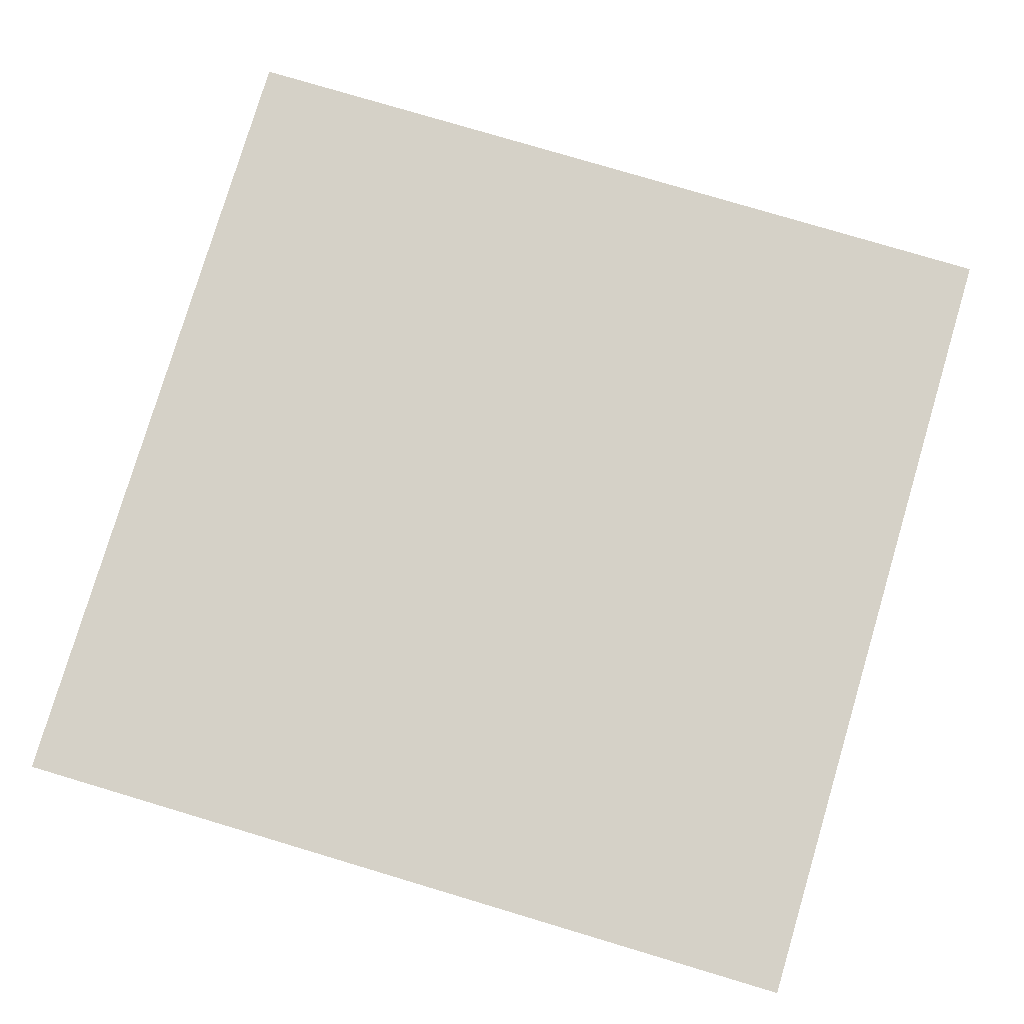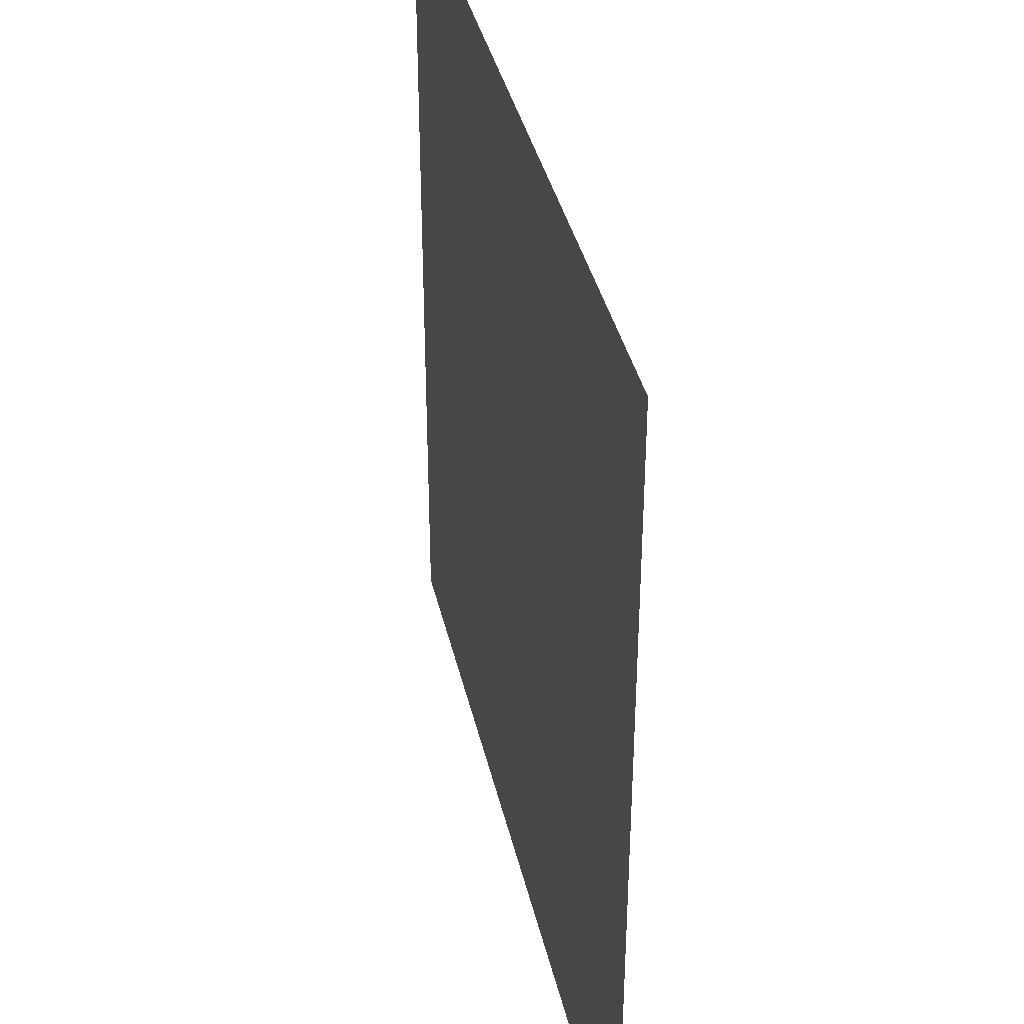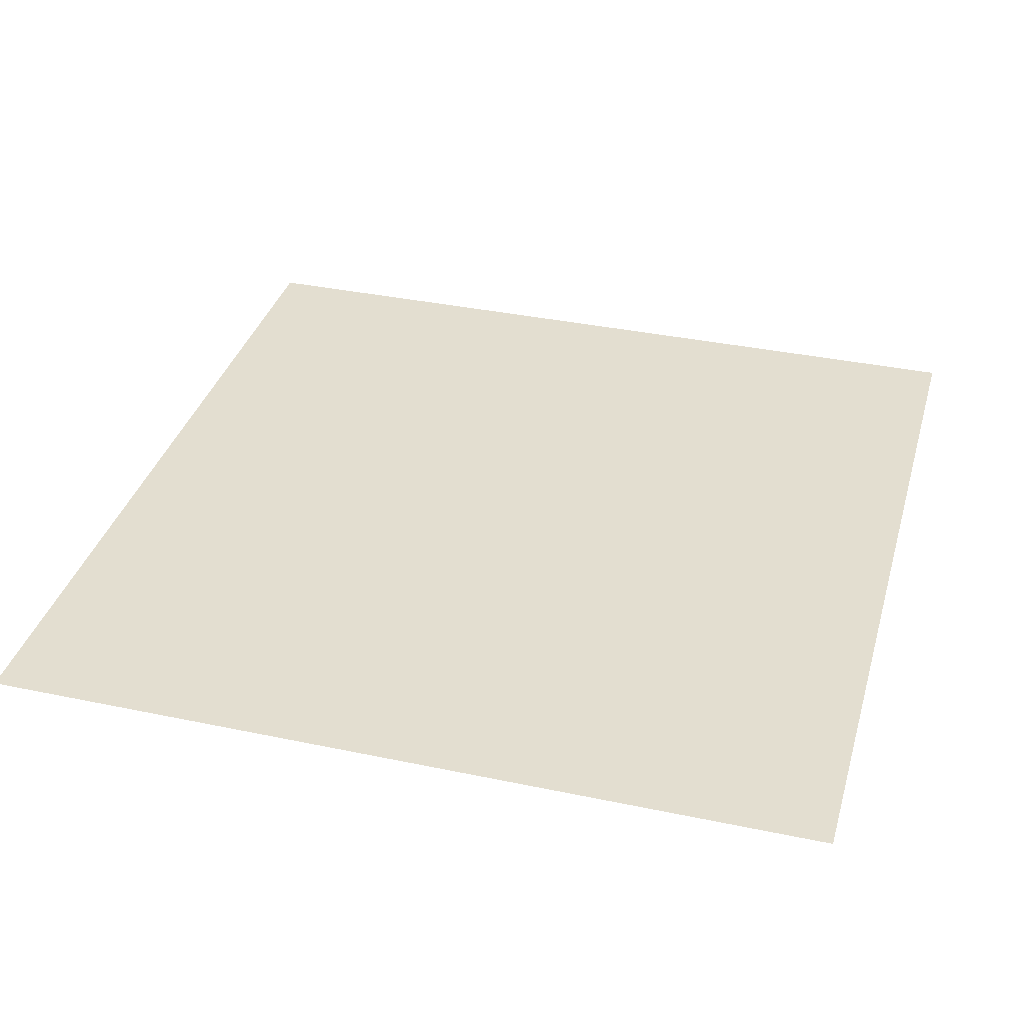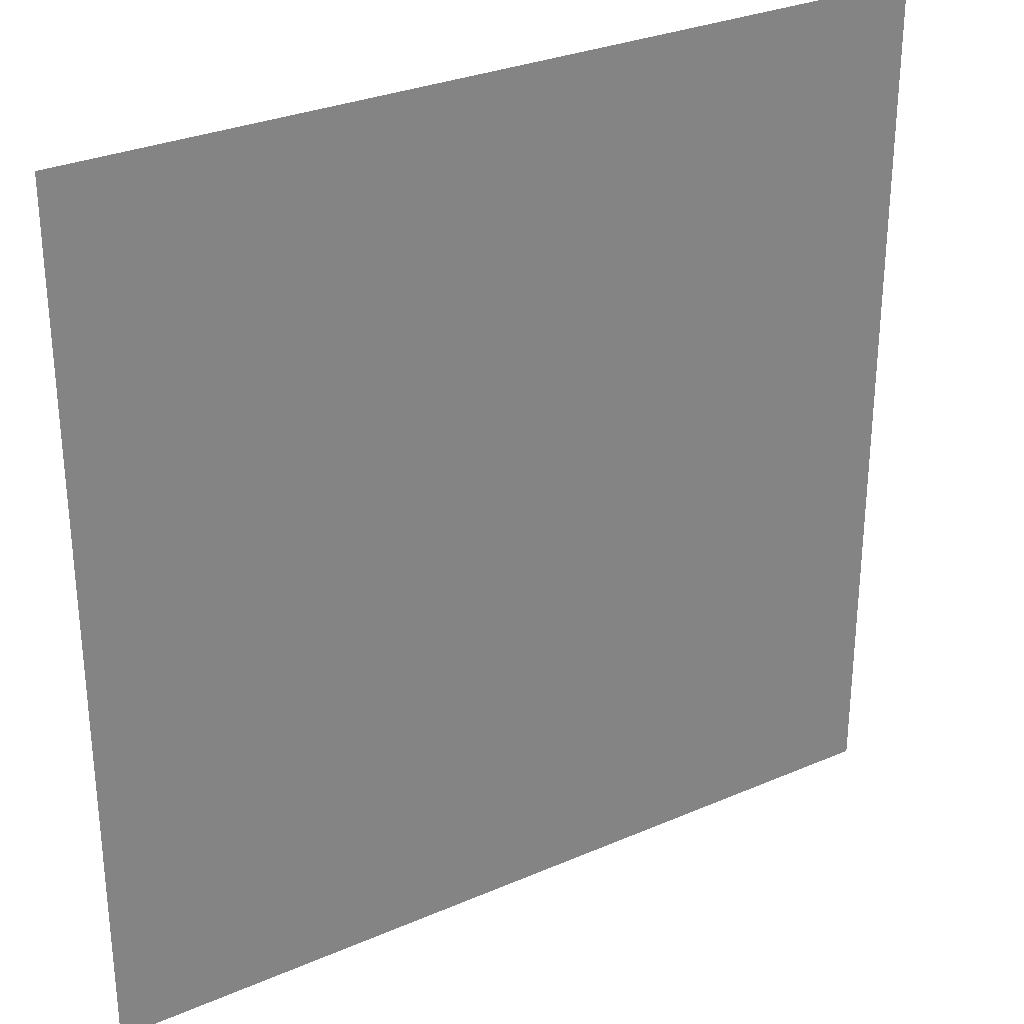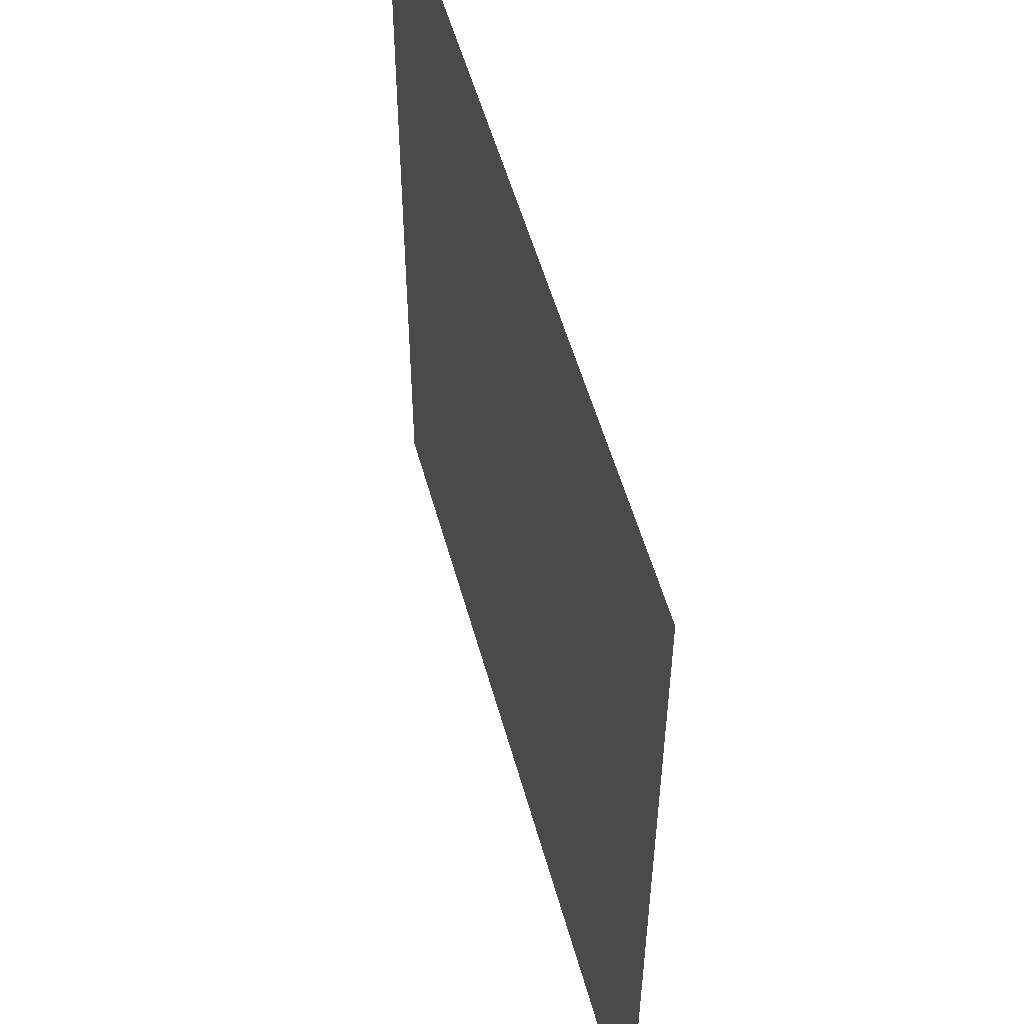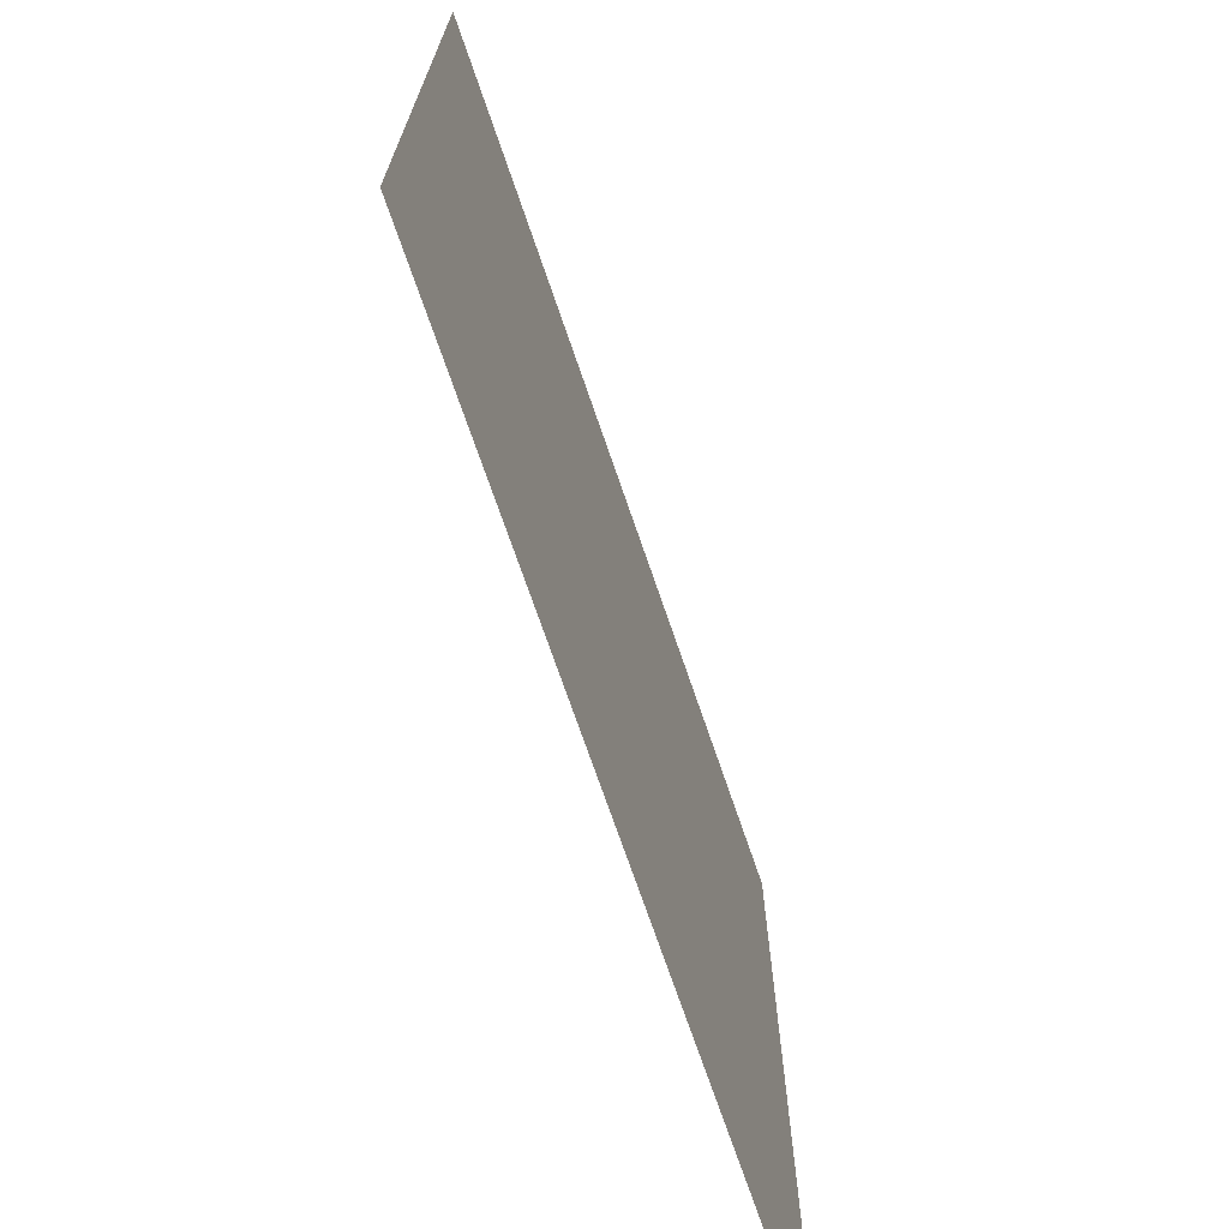
<metadata>
{"format":"obj","ext":"obj","renderer":"f3d","projection":"perspective","resolution":1024,"background":"white","views":[{"elev":78.8,"azim":106.6,"up":"+Y"},{"elev":38.1,"azim":-102.6,"up":"+Z"},{"elev":35.8,"azim":105.5,"up":"+Y"},{"elev":29.7,"azim":-32.4,"up":"+Z"},{"elev":53.6,"azim":-105.2,"up":"+Z"},{"elev":-72.0,"azim":108.9,"up":"+Z"}]}
</metadata>
<code>
v 5 0 5
v 5 0 -1.987e-08
v -3.179e-07 0 -1.987e-08
v -3.179e-07 0 5
g SD_Env_Ceiling_Stone_18_2984_37
f 1 3 2
f 1 4 3

</code>
